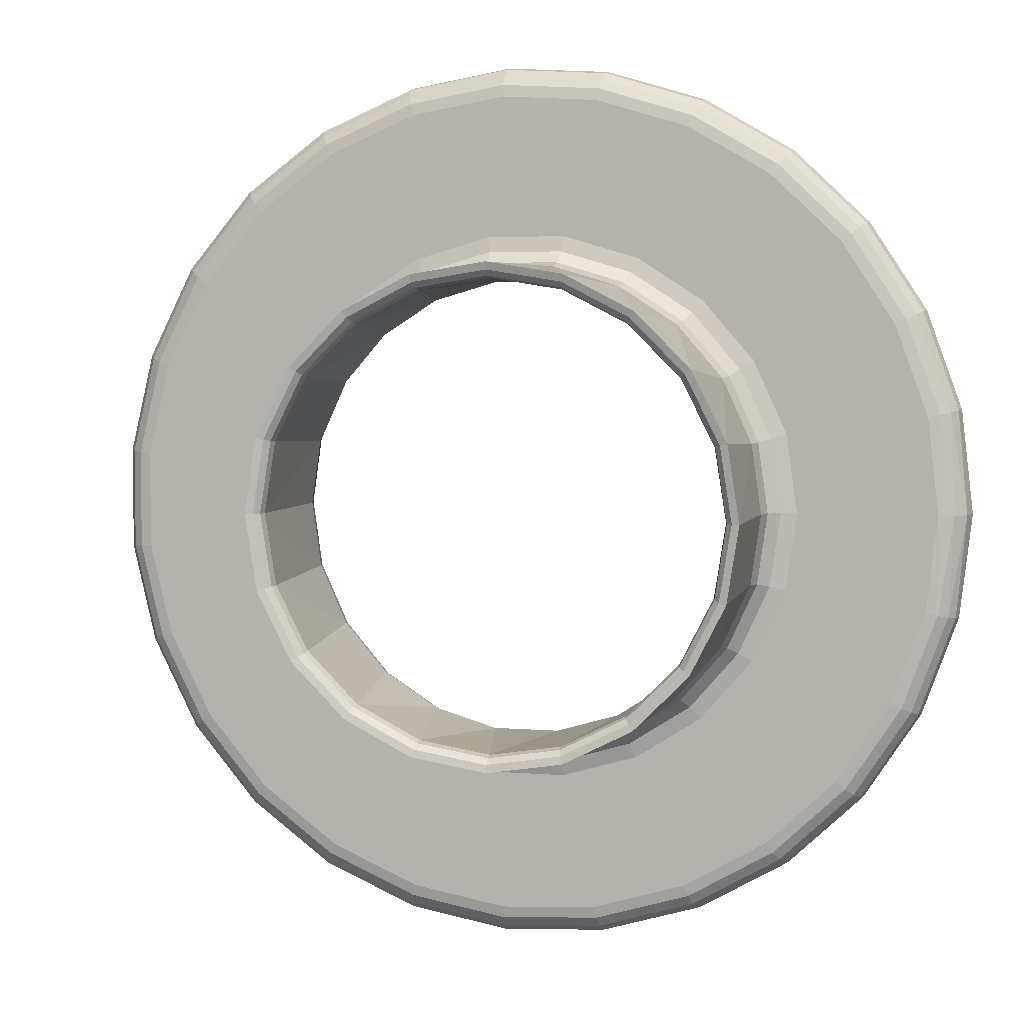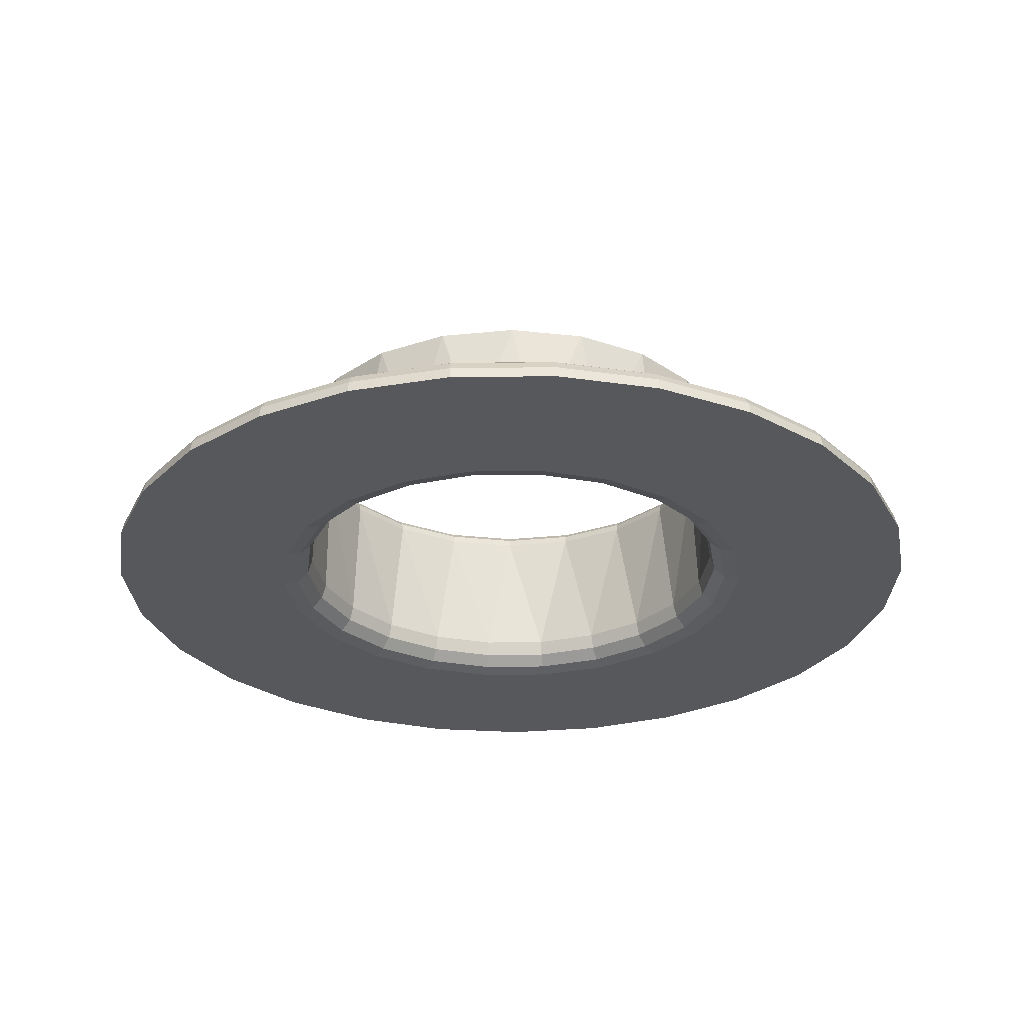
<metadata>
{"format":"obj","ext":"obj","renderer":"f3d","projection":"perspective","resolution":1024,"background":"white","views":[{"elev":4.6,"azim":-164.9,"up":"+Z"},{"elev":-28.6,"azim":-162.4,"up":"+Y"}]}
</metadata>
<code>
o Шайба_опоры_пружины_клапана
v -7.196 1 -2.113
v -7.5 5.5 -0
v -7.5 1 -0
v -7.133 5.5 -2.318
v -6.309 1 -4.055
v -6.068 5.5 -4.408
v -4.911 1 -5.668
v -4.408 5.5 -6.068
v -3.116 1 -6.822
v -2.318 5.5 -7.133
v -1.067 1 -7.424
v -0 5.5 -7.5
v 1.067 1 -7.424
v 2.318 5.5 -7.133
v 3.116 1 -6.822
v 4.408 5.5 -6.068
v 4.911 1 -5.668
v 6.068 5.5 -4.408
v 6.309 1 -4.055
v 7.133 5.5 -2.318
v 7.196 1 -2.113
v 7.5 5.5 0
v 7.196 1 2.113
v 7.133 5.5 2.318
v 6.309 1 4.055
v 6.068 5.5 4.408
v 4.911 1 5.668
v 4.408 5.5 6.068
v 3.116 1 6.822
v 2.318 5.5 7.133
v 1.067 1 7.424
v -0 5.5 7.5
v -1.067 1 7.424
v -2.318 5.5 7.133
v -3.116 1 6.822
v -4.408 5.5 6.068
v -4.911 1 5.668
v -6.068 5.5 4.408
v -6.309 1 4.055
v -7.133 5.5 2.318
v -7.196 1 2.113
v 7.5 1 -0
v -13.14 1 -3.113
v -13.5 1 -0
v -12.06 1 -6.059
v -13.14 1 3.113
v -10.34 1 -8.678
v -12.06 1 6.059
v -8.062 1 -10.83
v -10.34 1 8.678
v -8.635 1 -2.536
v -5.347 1 -12.4
v -7.571 1 -4.866
v -2.344 1 -13.29
v -5.894 1 -6.802
v 0.785 1 -13.48
v -3.739 1 -8.187
v 3.872 1 -12.93
v -1.281 1 -8.908
v 6.75 1 -11.69
v 1.281 1 -8.908
v 9.264 1 -9.82
v 3.739 1 -8.187
v 11.28 1 -7.418
v 5.894 1 -6.802
v 12.69 1 -4.617
v 7.571 1 -4.866
v 13.41 1 -1.567
v 8.635 1 -2.536
v 13.41 1 1.567
v 9 1 0
v 12.69 1 4.617
v 8.635 1 2.536
v 11.28 1 7.418
v 7.571 1 4.866
v 9.264 1 9.82
v 5.894 1 6.802
v 6.75 1 11.69
v 3.739 1 8.187
v 3.872 1 12.93
v 1.281 1 8.908
v 0.785 1 13.48
v -1.281 1 8.908
v -2.344 1 13.29
v -3.739 1 8.187
v -5.347 1 12.4
v -5.894 1 6.802
v -8.062 1 10.83
v -7.571 1 4.866
v -8.635 1 2.536
v -9 1 -0
v -8 6 -0
v -8 2 -0
v -7.676 2 2.254
v -6.73 2 4.325
v -7.608 6 2.472
v -5.239 2 6.046
v -6.472 6 4.702
v -3.323 2 7.277
v -4.702 6 6.472
v -1.139 2 7.919
v -2.472 6 7.608
v 1.139 2 7.919
v -0 6 8
v 3.323 2 7.277
v 2.472 6 7.608
v 5.239 2 6.046
v 4.702 6 6.472
v 6.73 2 4.325
v 6.472 6 4.702
v 7.676 2 2.254
v 7.608 6 2.472
v 8 2 -0
v 8 6 0
v 7.676 2 -2.254
v 6.73 2 -4.325
v 7.608 6 -2.472
v 5.239 2 -6.046
v 6.472 6 -4.702
v 3.323 2 -7.277
v 4.702 6 -6.472
v 1.139 2 -7.919
v 2.472 6 -7.608
v -1.139 2 -7.919
v 0 6 -8
v -3.323 2 -7.277
v -2.472 6 -7.608
v -5.239 2 -6.046
v -4.702 6 -6.472
v -6.73 2 -4.325
v -6.472 6 -4.702
v -7.676 2 -2.254
v -7.608 6 -2.472
v -14.11 0 3.344
v -14.5 0 -0
v -12.96 0 6.508
v -14.11 0 -3.344
v -11.11 0 9.32
v -12.96 0 -6.508
v -8.659 0 11.63
v -11.11 0 -9.32
v -5.743 0 13.31
v -8.156 0 2.395
v -7.151 0 4.595
v -2.518 0 14.28
v -5.566 0 6.424
v 0.8431 0 14.48
v -3.531 0 7.732
v 4.159 0 13.89
v -1.21 0 8.413
v 7.25 0 12.56
v 1.21 0 8.413
v 9.951 0 10.55
v 3.531 0 7.732
v 12.11 0 7.968
v 5.566 0 6.424
v 13.63 0 4.959
v 7.151 0 4.595
v 14.4 0 1.683
v 8.156 0 2.395
v 14.4 0 -1.683
v 8.5 0 0
v 13.63 0 -4.959
v 8.156 0 -2.395
v 12.11 0 -7.968
v 7.151 0 -4.595
v 9.951 0 -10.55
v 5.566 0 -6.424
v 7.25 0 -12.56
v 3.531 0 -7.732
v 4.159 0 -13.89
v 1.21 0 -8.413
v 0.8431 0 -14.48
v -1.21 0 -8.413
v -2.518 0 -14.28
v -3.531 0 -7.732
v -5.743 0 -13.31
v -5.566 0 -6.424
v -8.659 0 -11.63
v -7.151 0 -4.595
v -8.156 0 -2.395
v -8.5 0 -0
v -8.156 1.134 2.395
v -7.151 1.134 4.595
v -6.843 1.5 4.398
v -7.804 1.5 2.292
v -5.566 1.134 6.424
v -5.327 1.5 6.147
v -3.531 1.134 7.732
v -3.379 1.5 7.399
v -1.21 1.134 8.413
v -1.158 1.5 8.051
v 1.21 1.134 8.413
v 1.158 1.5 8.051
v 3.531 1.134 7.732
v 3.379 1.5 7.399
v 5.566 1.134 6.424
v 5.327 1.5 6.147
v 7.151 1.134 4.595
v 6.843 1.5 4.398
v 8.156 1.134 2.395
v 7.804 1.5 2.292
v 8.5 1.134 0
v 8.134 1.5 0
v 8.156 1.134 -2.395
v 7.804 1.5 -2.292
v 7.151 1.134 -4.595
v 6.843 1.5 -4.398
v 5.566 1.134 -6.424
v 5.327 1.5 -6.147
v 3.531 1.134 -7.732
v 3.379 1.5 -7.399
v 1.21 1.134 -8.413
v 1.158 1.5 -8.051
v -1.21 1.134 -8.413
v -1.158 1.5 -8.051
v -3.531 1.134 -7.732
v -3.379 1.5 -7.399
v -5.566 1.134 -6.424
v -5.327 1.5 -6.147
v -7.151 1.134 -4.595
v -6.843 1.5 -4.398
v -8.156 1.134 -2.395
v -7.804 1.5 -2.292
v -8.5 1.134 -0
v -8.134 1.5 -0
v -7.371 5.933 2.395
v -6.27 5.933 4.555
v -7.197 5.75 2.338
v -6.122 5.75 4.448
v -4.555 5.933 6.27
v -4.448 5.75 6.122
v -2.395 5.933 7.371
v -2.338 5.75 7.197
v -0 5.933 7.75
v -0 5.75 7.567
v 2.395 5.933 7.371
v 2.338 5.75 7.197
v 4.555 5.933 6.27
v 4.448 5.75 6.122
v 6.27 5.933 4.555
v 6.122 5.75 4.448
v 7.371 5.933 2.395
v 7.197 5.75 2.338
v 7.75 5.933 0
v 7.567 5.75 0
v 7.371 5.933 -2.395
v 7.197 5.75 -2.338
v 6.27 5.933 -4.555
v 6.122 5.75 -4.448
v 4.555 5.933 -6.27
v 4.448 5.75 -6.122
v 2.395 5.933 -7.371
v 2.338 5.75 -7.197
v 0 5.933 -7.75
v 0 5.75 -7.567
v -2.395 5.933 -7.371
v -2.338 5.75 -7.197
v -4.555 5.933 -6.27
v -4.448 5.75 -6.122
v -6.27 5.933 -4.555
v -6.122 5.75 -4.448
v -7.371 5.933 -2.395
v -7.197 5.75 -2.338
v -7.75 5.933 -0
v -7.567 5.75 -0
v -6.422 0.5 4.127
v -6.73 0.134 4.325
v -7.676 0.134 2.254
v -7.325 0.5 2.151
v -4.999 0.5 5.769
v -5.239 0.134 6.046
v -3.171 0.5 6.944
v -3.323 0.134 7.277
v -1.139 0.134 7.919
v -1.086 0.5 7.556
v 1.086 0.5 7.556
v 1.139 0.134 7.919
v 3.171 0.5 6.944
v 3.323 0.134 7.277
v 5.239 0.134 6.046
v 4.999 0.5 5.769
v 6.73 0.134 4.325
v 6.422 0.5 4.127
v 7.676 0.134 2.254
v 7.325 0.5 2.151
v 8 0.134 0
v 7.634 0.5 0
v 7.325 0.5 -2.151
v 7.676 0.134 -2.254
v 6.422 0.5 -4.127
v 6.73 0.134 -4.325
v 4.999 0.5 -5.769
v 5.239 0.134 -6.046
v 3.171 0.5 -6.944
v 3.323 0.134 -7.277
v 1.139 0.134 -7.919
v 1.086 0.5 -7.556
v -1.086 0.5 -7.556
v -1.139 0.134 -7.919
v -3.171 0.5 -6.944
v -3.323 0.134 -7.277
v -5.239 0.134 -6.046
v -4.999 0.5 -5.769
v -6.73 0.134 -4.325
v -6.422 0.5 -4.127
v -7.676 0.134 -2.254
v -7.325 0.5 -2.151
v -8 0.134 -0
v -7.634 0.5 -0
v -14.04 0.3827 3.326
v -12.89 0.3827 6.473
v -12.7 0.7071 6.376
v -13.82 0.7071 3.276
v -11.05 0.3827 9.271
v -10.88 0.7071 9.132
v -8.613 0.3827 11.57
v -8.484 0.7071 11.4
v -5.713 0.3827 13.24
v -5.627 0.7071 13.05
v -2.505 0.3827 14.2
v -2.467 0.7071 13.99
v 0.8387 0.3827 14.4
v 0.8261 0.7071 14.18
v 4.137 0.3827 13.82
v 4.075 0.7071 13.61
v 7.212 0.3827 12.49
v 7.104 0.7071 12.3
v 9.898 0.3827 10.49
v 9.75 0.7071 10.33
v 12.05 0.3827 7.926
v 11.87 0.7071 7.807
v 13.55 0.3827 4.933
v 13.35 0.7071 4.859
v 14.33 0.3827 1.675
v 14.11 0.7071 1.649
v 14.33 0.3827 -1.675
v 14.11 0.7071 -1.649
v 13.55 0.3827 -4.933
v 13.35 0.7071 -4.859
v 12.05 0.3827 -7.926
v 11.87 0.7071 -7.807
v 9.898 0.3827 -10.49
v 9.75 0.7071 -10.33
v 7.212 0.3827 -12.49
v 7.104 0.7071 -12.3
v 4.137 0.3827 -13.82
v 4.075 0.7071 -13.61
v 0.8387 0.3827 -14.4
v 0.8261 0.7071 -14.18
v -2.505 0.3827 -14.2
v -2.467 0.7071 -13.99
v -5.713 0.3827 -13.24
v -5.627 0.7071 -13.05
v -8.613 0.3827 -11.57
v -8.484 0.7071 -11.4
v -11.05 0.3827 -9.271
v -10.88 0.7071 -9.132
v -12.89 0.3827 -6.473
v -12.7 0.7071 -6.376
v -14.04 0.3827 -3.326
v -13.82 0.7071 -3.276
v -12.41 0.9239 6.231
v -13.51 0.9239 3.202
v -10.63 0.9239 8.924
v -8.29 0.9239 11.14
v -5.499 0.9239 12.75
v -2.411 0.9239 13.67
v 0.8072 0.9239 13.86
v 3.982 0.9239 13.3
v 6.941 0.9239 12.02
v 9.527 0.9239 10.1
v 11.6 0.9239 7.629
v 13.05 0.9239 4.748
v 13.79 0.9239 1.612
v 13.79 0.9239 -1.612
v 13.05 0.9239 -4.748
v 11.6 0.9239 -7.629
v 9.527 0.9239 -10.1
v 6.941 0.9239 -12.02
v 3.982 0.9239 -13.3
v 0.8072 0.9239 -13.86
v -2.411 0.9239 -13.67
v -5.499 0.9239 -12.75
v -8.29 0.9239 -11.14
v -10.63 0.9239 -8.924
v -12.41 0.9239 -6.231
v -13.51 0.9239 -3.202
v -14.37 0.5 -0
v -14 0.866 -0
f 1 2 3
f 1 4 2
f 5 6 4
f 7 8 6
f 9 10 8
f 11 12 10
f 13 14 12
f 15 16 14
f 17 18 16
f 19 20 18
f 21 22 20
f 23 24 22
f 25 26 24
f 27 28 26
f 29 30 28
f 31 32 30
f 33 34 32
f 35 36 34
f 37 38 36
f 39 40 38
f 41 2 40
f 41 3 2
f 40 39 41
f 38 37 39
f 36 35 37
f 34 33 35
f 32 31 33
f 30 29 31
f 28 27 29
f 26 25 27
f 24 23 25
f 22 42 23
f 22 21 42
f 20 19 21
f 18 17 19
f 16 15 17
f 14 13 15
f 12 11 13
f 10 9 11
f 8 7 9
f 6 5 7
f 4 1 5
f 43 44 45
f 44 46 45
f 45 46 47
f 46 48 47
f 47 48 49
f 48 50 49
f 49 51 52
f 51 53 52
f 52 53 54
f 53 55 54
f 54 55 56
f 55 57 56
f 56 57 58
f 57 59 58
f 58 59 60
f 59 61 60
f 60 61 62
f 61 63 62
f 62 63 64
f 63 65 64
f 64 65 66
f 65 67 66
f 66 67 68
f 67 69 68
f 68 69 70
f 69 71 70
f 70 71 72
f 71 73 72
f 72 73 74
f 73 75 74
f 74 75 76
f 75 77 76
f 76 77 78
f 77 79 78
f 78 79 80
f 79 81 80
f 80 81 82
f 81 83 82
f 82 83 84
f 83 85 84
f 84 85 86
f 85 87 86
f 86 87 88
f 87 89 88
f 88 89 50
f 89 90 50
f 50 91 49
f 91 51 49
f 91 50 90
f 92 93 94
f 94 95 96
f 95 97 98
f 97 99 100
f 99 101 102
f 101 103 104
f 103 105 106
f 105 107 108
f 107 109 110
f 109 111 112
f 111 113 114
f 113 115 114
f 115 116 117
f 116 118 119
f 118 120 121
f 120 122 123
f 122 124 125
f 124 126 127
f 126 128 129
f 128 130 131
f 130 132 133
f 132 93 92
f 92 133 132
f 133 131 130
f 131 129 128
f 129 127 126
f 127 125 124
f 125 123 122
f 123 121 120
f 121 119 118
f 119 117 116
f 117 114 115
f 114 112 111
f 112 110 109
f 110 108 107
f 108 106 105
f 106 104 103
f 104 102 101
f 102 100 99
f 100 98 97
f 98 96 95
f 96 92 94
f 134 135 136
f 135 137 136
f 136 137 138
f 137 139 138
f 138 139 140
f 139 141 140
f 140 141 142
f 141 143 142
f 142 144 145
f 144 146 145
f 145 146 147
f 146 148 147
f 147 148 149
f 148 150 149
f 149 150 151
f 150 152 151
f 151 152 153
f 152 154 153
f 153 154 155
f 154 156 155
f 155 156 157
f 156 158 157
f 157 158 159
f 158 160 159
f 159 160 161
f 160 162 161
f 161 162 163
f 162 164 163
f 163 164 165
f 164 166 165
f 165 166 167
f 166 168 167
f 167 168 169
f 168 170 169
f 169 170 171
f 170 172 171
f 171 172 173
f 172 174 173
f 173 174 175
f 174 176 175
f 175 176 177
f 176 178 177
f 177 178 179
f 178 180 179
f 179 180 141
f 180 181 141
f 141 181 182
f 144 142 143
f 143 141 182
f 183 184 185
f 183 185 186
f 184 187 188
f 184 188 185
f 187 189 190
f 187 190 188
f 189 191 192
f 189 192 190
f 191 193 194
f 191 194 192
f 193 195 194
f 194 195 196
f 195 197 196
f 196 197 198
f 197 199 198
f 198 199 200
f 199 201 200
f 200 201 202
f 201 203 204
f 201 204 202
f 203 205 206
f 203 206 204
f 205 207 208
f 205 208 206
f 207 209 210
f 207 210 208
f 209 211 212
f 209 212 210
f 211 213 214
f 211 214 212
f 213 215 216
f 213 216 214
f 215 217 216
f 216 217 218
f 217 219 218
f 218 219 220
f 219 221 220
f 220 221 222
f 221 223 222
f 222 223 224
f 225 91 90
f 90 89 183
f 89 87 184
f 87 85 187
f 85 83 189
f 83 81 191
f 81 79 193
f 79 77 195
f 77 75 197
f 75 73 199
f 73 71 201
f 71 69 203
f 69 67 205
f 67 65 207
f 65 63 209
f 63 61 211
f 61 59 213
f 59 57 215
f 57 55 217
f 55 53 219
f 53 51 221
f 51 91 225
f 225 226 223
f 226 93 132
f 132 130 222
f 130 128 220
f 128 126 218
f 126 124 216
f 124 122 214
f 122 120 212
f 120 118 210
f 118 116 208
f 116 115 206
f 115 113 204
f 113 111 202
f 111 109 200
f 109 107 198
f 107 105 196
f 105 103 194
f 103 101 192
f 101 99 190
f 99 97 188
f 97 95 185
f 95 94 186
f 94 93 226
f 226 225 183
f 184 183 89
f 187 184 87
f 189 187 85
f 191 189 83
f 193 191 81
f 195 193 79
f 197 195 77
f 183 186 226
f 186 185 95
f 185 188 97
f 188 190 99
f 190 192 101
f 192 194 103
f 194 196 105
f 196 198 107
f 199 197 75
f 201 199 73
f 203 201 71
f 205 203 69
f 207 205 67
f 209 207 65
f 211 209 63
f 213 211 61
f 198 200 109
f 200 202 111
f 202 204 113
f 204 206 115
f 206 208 116
f 208 210 118
f 210 212 120
f 212 214 122
f 215 213 59
f 217 215 57
f 219 217 55
f 221 219 53
f 223 221 51
f 224 223 226
f 214 216 124
f 216 218 126
f 218 220 128
f 220 222 130
f 222 224 132
f 225 90 183
f 51 225 223
f 226 132 224
f 186 94 226
f 227 228 229
f 229 228 230
f 228 231 232
f 228 232 230
f 231 233 234
f 231 234 232
f 233 235 236
f 233 236 234
f 235 237 238
f 235 238 236
f 237 239 238
f 238 239 240
f 239 241 242
f 239 242 240
f 241 243 244
f 241 244 242
f 243 245 246
f 243 246 244
f 245 247 248
f 245 248 246
f 247 249 248
f 248 249 250
f 249 251 252
f 249 252 250
f 251 253 254
f 251 254 252
f 253 255 256
f 253 256 254
f 255 257 258
f 255 258 256
f 257 259 258
f 258 259 260
f 259 261 262
f 259 262 260
f 261 263 264
f 261 264 262
f 265 92 96
f 96 98 227
f 98 100 228
f 100 102 231
f 102 104 233
f 104 106 235
f 106 108 237
f 108 110 239
f 110 112 241
f 112 114 243
f 114 117 245
f 117 119 247
f 119 121 249
f 121 123 251
f 123 125 253
f 125 127 255
f 127 129 257
f 129 131 259
f 131 133 261
f 133 92 265
f 265 266 263
f 266 2 4
f 4 6 262
f 6 8 260
f 8 10 258
f 10 12 256
f 12 14 254
f 14 16 252
f 16 18 250
f 18 20 248
f 20 22 246
f 22 24 244
f 24 26 242
f 26 28 240
f 28 30 238
f 30 32 236
f 32 34 234
f 34 36 232
f 36 38 230
f 38 40 229
f 40 2 266
f 266 265 227
f 228 227 98
f 231 228 100
f 233 231 102
f 235 233 104
f 237 235 106
f 239 237 108
f 241 239 110
f 227 229 266
f 229 230 38
f 230 232 36
f 232 234 34
f 234 236 32
f 236 238 30
f 238 240 28
f 240 242 26
f 243 241 112
f 245 243 114
f 247 245 117
f 249 247 119
f 251 249 121
f 253 251 123
f 255 253 125
f 257 255 127
f 242 244 24
f 244 246 22
f 246 248 20
f 248 250 18
f 250 252 16
f 252 254 14
f 254 256 12
f 256 258 10
f 259 257 129
f 261 259 131
f 263 261 133
f 264 263 266
f 258 260 8
f 260 262 6
f 262 264 4
f 265 96 227
f 133 265 263
f 266 4 264
f 229 40 266
f 267 268 269
f 270 267 269
f 271 272 268
f 267 271 268
f 273 274 272
f 271 273 272
f 273 275 274
f 276 275 273
f 277 278 275
f 276 277 275
f 279 280 278
f 277 279 278
f 279 281 280
f 282 281 279
f 282 283 281
f 284 283 282
f 284 285 283
f 286 285 284
f 286 287 285
f 288 287 286
f 289 290 287
f 288 289 287
f 291 292 290
f 289 291 290
f 293 294 292
f 291 293 292
f 295 296 294
f 293 295 294
f 295 297 296
f 298 297 295
f 299 300 297
f 298 299 297
f 301 302 300
f 299 301 300
f 301 303 302
f 304 303 301
f 304 305 303
f 306 305 304
f 306 307 305
f 308 307 306
f 181 309 182
f 307 310 309
f 1 3 310
f 306 5 1
f 304 7 5
f 301 9 7
f 299 11 9
f 298 13 11
f 295 15 13
f 293 17 15
f 291 19 17
f 289 21 19
f 288 42 21
f 286 23 42
f 284 25 23
f 282 27 25
f 279 29 27
f 277 31 29
f 276 33 31
f 273 35 33
f 271 37 35
f 267 39 37
f 270 41 39
f 310 3 41
f 269 309 310
f 143 182 309
f 269 144 143
f 268 146 144
f 272 148 146
f 274 150 148
f 275 152 150
f 278 154 152
f 280 156 154
f 281 158 156
f 283 160 158
f 285 162 160
f 287 164 162
f 290 166 164
f 292 168 166
f 294 170 168
f 296 172 170
f 297 174 172
f 300 176 174
f 302 178 176
f 303 180 178
f 305 181 180
f 144 269 268
f 146 268 272
f 148 272 274
f 150 274 275
f 152 275 278
f 154 278 280
f 156 280 281
f 310 270 269
f 39 267 270
f 37 271 267
f 35 273 271
f 33 276 273
f 31 277 276
f 29 279 277
f 27 282 279
f 158 281 283
f 160 283 285
f 162 285 287
f 164 287 290
f 166 290 292
f 168 292 294
f 170 294 296
f 172 296 297
f 25 284 282
f 23 286 284
f 42 288 286
f 21 289 288
f 19 291 289
f 17 293 291
f 15 295 293
f 13 298 295
f 174 297 300
f 176 300 302
f 178 302 303
f 180 303 305
f 181 305 307
f 310 307 308
f 11 299 298
f 9 301 299
f 7 304 301
f 5 306 304
f 1 308 306
f 307 309 181
f 308 1 310
f 310 41 270
f 143 309 269
f 311 312 313
f 311 313 314
f 312 315 313
f 313 315 316
f 315 317 316
f 316 317 318
f 317 319 320
f 317 320 318
f 319 321 320
f 320 321 322
f 321 323 324
f 321 324 322
f 323 325 324
f 324 325 326
f 325 327 326
f 326 327 328
f 327 329 330
f 327 330 328
f 329 331 332
f 329 332 330
f 331 333 334
f 331 334 332
f 333 335 334
f 334 335 336
f 335 337 338
f 335 338 336
f 337 339 340
f 337 340 338
f 339 341 340
f 340 341 342
f 341 343 342
f 342 343 344
f 343 345 344
f 344 345 346
f 345 347 348
f 345 348 346
f 347 349 350
f 347 350 348
f 349 351 352
f 349 352 350
f 351 353 354
f 351 354 352
f 353 355 354
f 354 355 356
f 355 357 358
f 355 358 356
f 357 359 360
f 357 360 358
f 359 361 360
f 360 361 362
f 314 313 363
f 314 363 364
f 313 316 363
f 363 316 365
f 316 318 366
f 316 366 365
f 318 320 367
f 318 367 366
f 320 322 368
f 320 368 367
f 322 324 369
f 322 369 368
f 324 326 370
f 324 370 369
f 326 328 370
f 370 328 371
f 328 330 371
f 371 330 372
f 330 332 372
f 372 332 373
f 332 334 373
f 373 334 374
f 334 336 375
f 334 375 374
f 336 338 376
f 336 376 375
f 338 340 376
f 376 340 377
f 340 342 378
f 340 378 377
f 342 344 379
f 342 379 378
f 344 346 380
f 344 380 379
f 346 348 381
f 346 381 380
f 348 350 381
f 381 350 382
f 350 352 383
f 350 383 382
f 352 354 383
f 383 354 384
f 354 356 384
f 384 356 385
f 356 358 385
f 385 358 386
f 358 360 387
f 358 387 386
f 360 362 387
f 387 362 388
f 389 135 311
f 135 134 311
f 134 136 311
f 136 138 312
f 138 140 315
f 140 142 317
f 142 145 319
f 145 147 321
f 147 149 323
f 149 151 325
f 151 153 327
f 153 155 329
f 155 157 331
f 157 159 333
f 159 161 335
f 161 163 337
f 163 165 339
f 165 167 341
f 167 169 343
f 169 171 345
f 171 173 347
f 173 175 349
f 175 177 351
f 177 179 353
f 179 141 355
f 141 139 357
f 139 137 359
f 137 135 361
f 135 389 361
f 389 390 362
f 390 44 388
f 44 43 388
f 43 45 387
f 45 47 386
f 47 49 385
f 49 52 384
f 52 54 383
f 54 56 382
f 56 58 381
f 58 60 380
f 60 62 379
f 62 64 378
f 64 66 377
f 66 68 376
f 68 70 375
f 70 72 374
f 72 74 373
f 74 76 372
f 76 78 371
f 78 80 370
f 80 82 369
f 82 84 368
f 84 86 367
f 86 88 366
f 88 50 365
f 50 48 363
f 48 46 364
f 46 44 364
f 44 390 364
f 390 389 314
f 312 311 136
f 315 312 138
f 317 315 140
f 319 317 142
f 321 319 145
f 323 321 147
f 325 323 149
f 311 314 389
f 314 364 390
f 364 363 48
f 363 365 50
f 365 366 88
f 366 367 86
f 367 368 84
f 368 369 82
f 369 370 80
f 327 325 151
f 329 327 153
f 331 329 155
f 333 331 157
f 335 333 159
f 337 335 161
f 339 337 163
f 341 339 165
f 370 371 78
f 371 372 76
f 372 373 74
f 373 374 72
f 374 375 70
f 375 376 68
f 376 377 66
f 377 378 64
f 343 341 167
f 345 343 169
f 347 345 171
f 349 347 173
f 351 349 175
f 353 351 177
f 355 353 179
f 357 355 141
f 378 379 62
f 379 380 60
f 380 381 58
f 381 382 56
f 382 383 54
f 383 384 52
f 384 385 49
f 385 386 47
f 359 357 139
f 361 359 137
f 362 361 389
f 388 362 390
f 386 387 45
f 387 388 43

</code>
